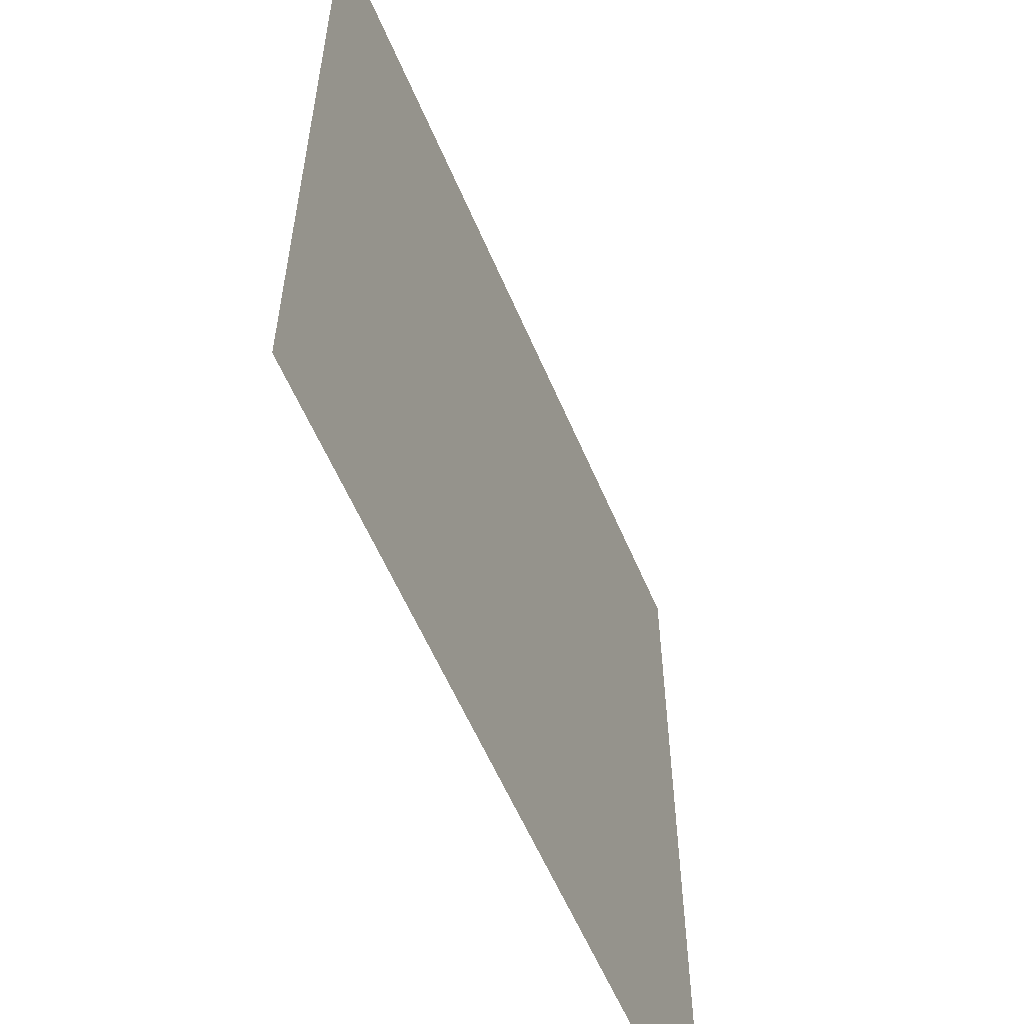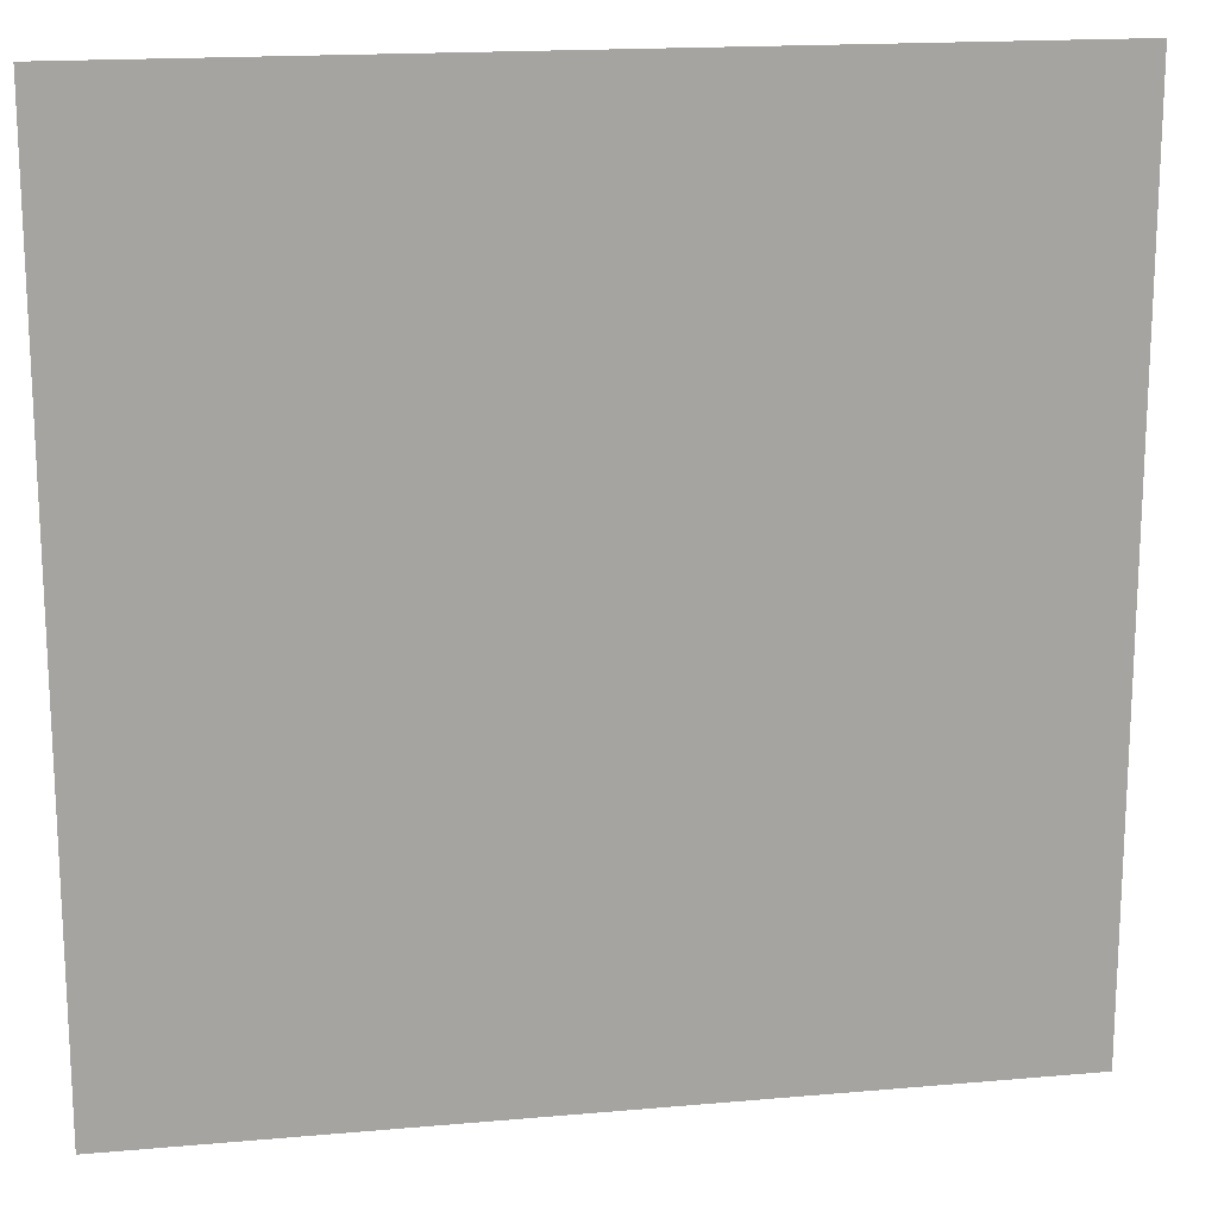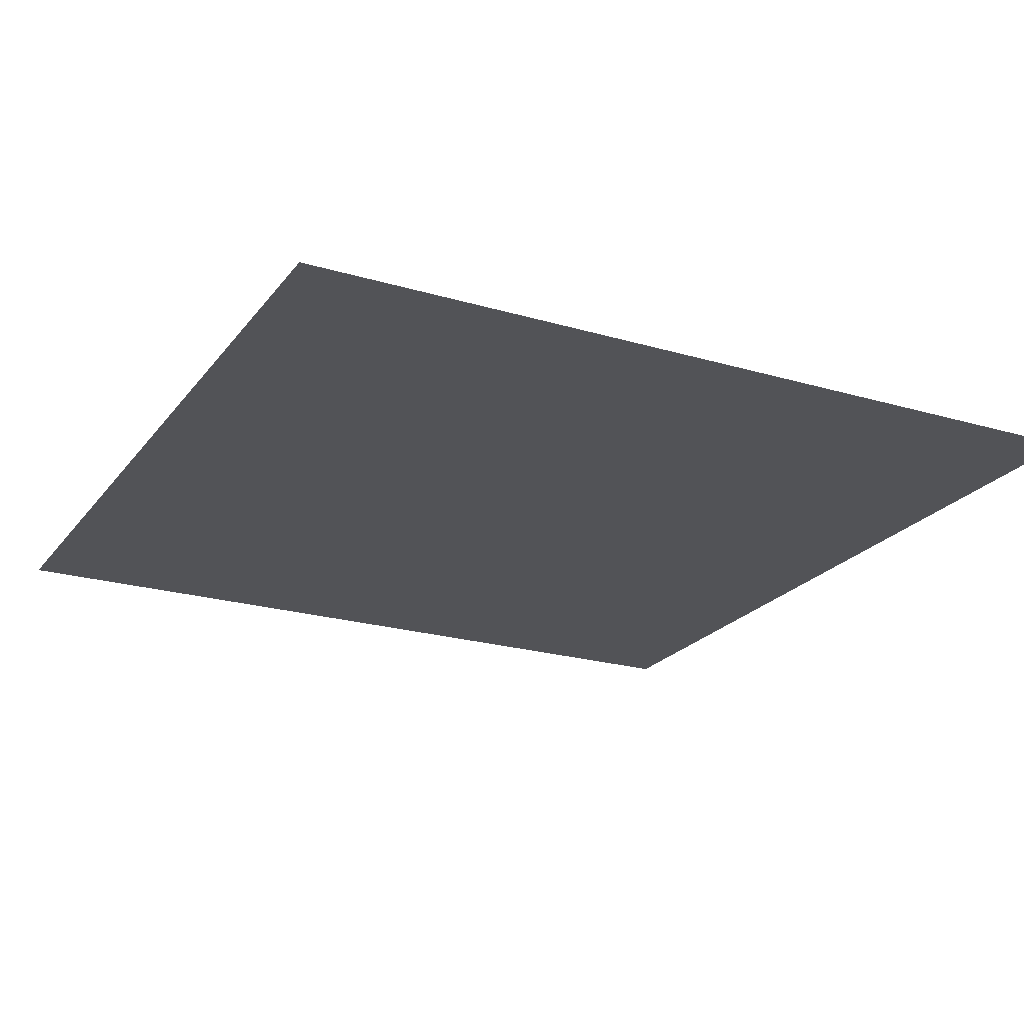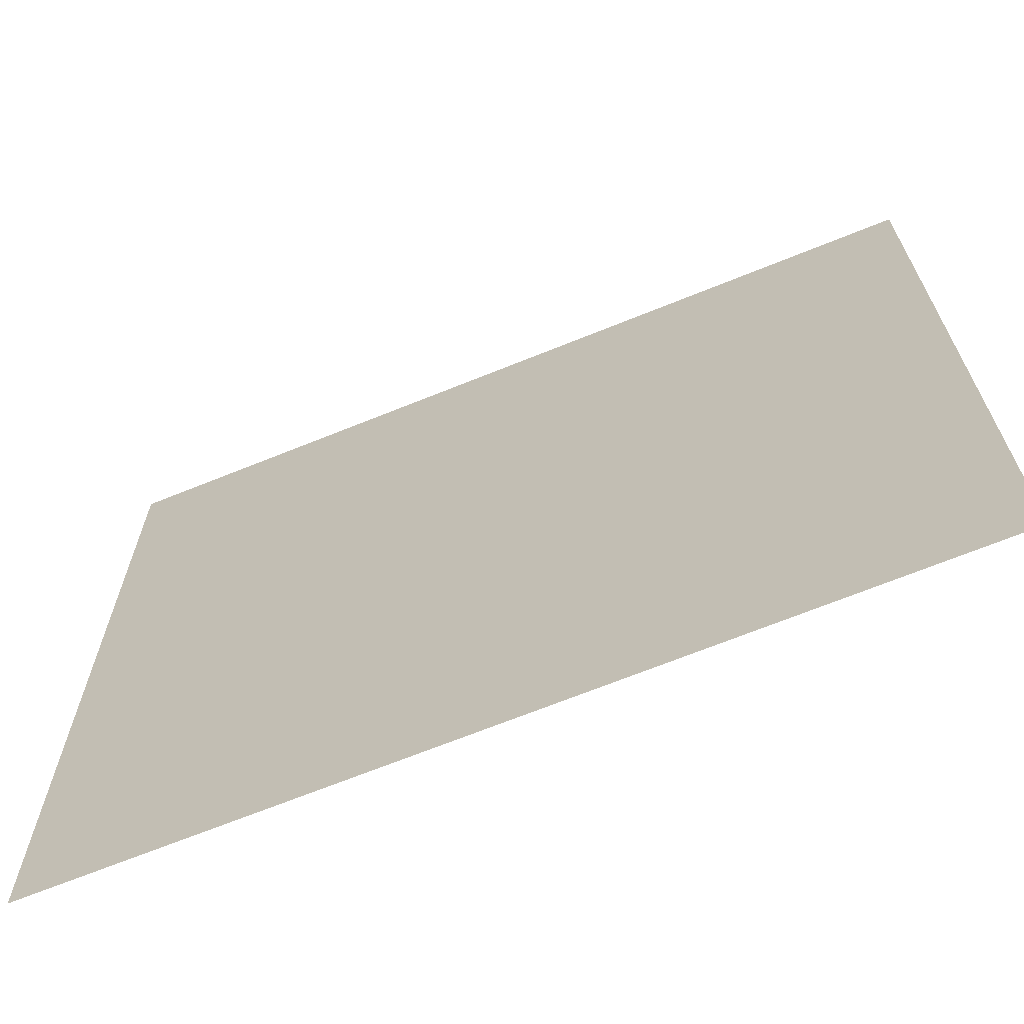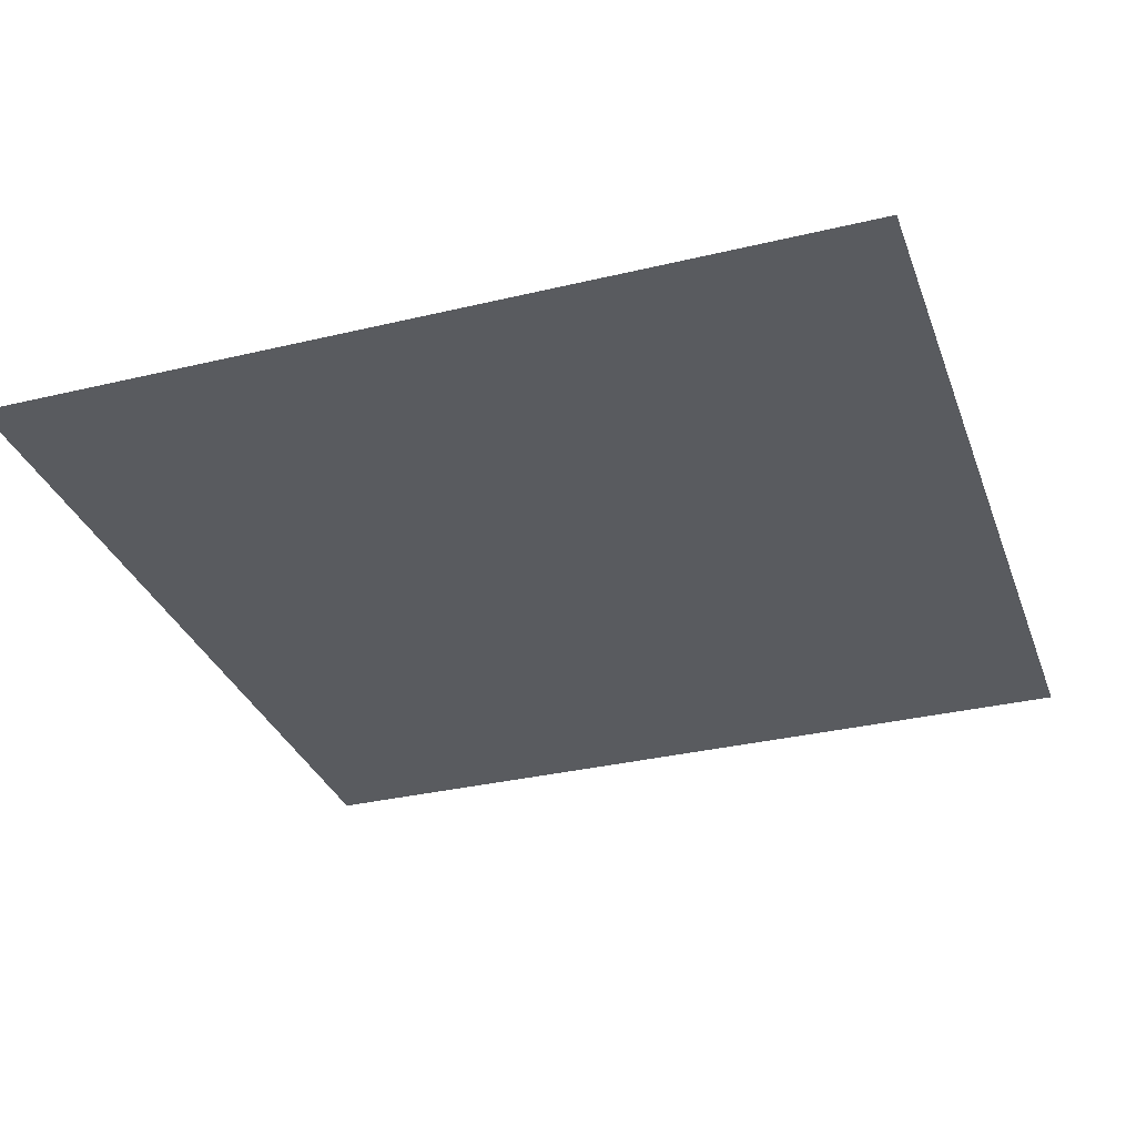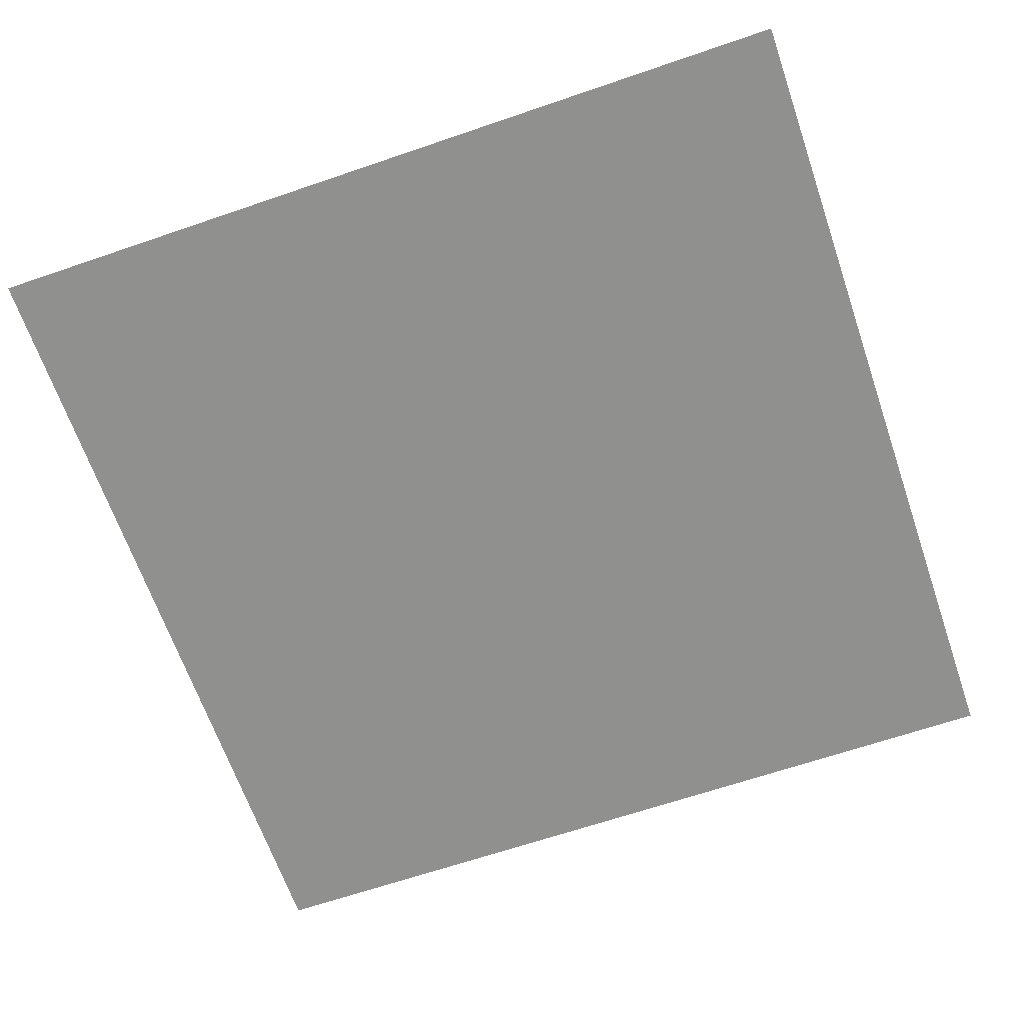
<metadata>
{"format":"obj","ext":"obj","renderer":"f3d","projection":"perspective","resolution":1024,"background":"white","views":[{"elev":-58.3,"azim":-67.1,"up":"+Y"},{"elev":17.0,"azim":-10.1,"up":"+Y"},{"elev":-22.3,"azim":152.9,"up":"+Z"},{"elev":-68.3,"azim":-157.9,"up":"+Y"},{"elev":-32.4,"azim":18.5,"up":"+Z"},{"elev":-65.5,"azim":-71.0,"up":"+Z"}]}
</metadata>
<code>
o Plane
v -5.5 -5.5 0
v 5.5 -5.5 0
v 5.5 5.5 0
v -5.5 5.5 0
f 1 2 3 4

</code>
